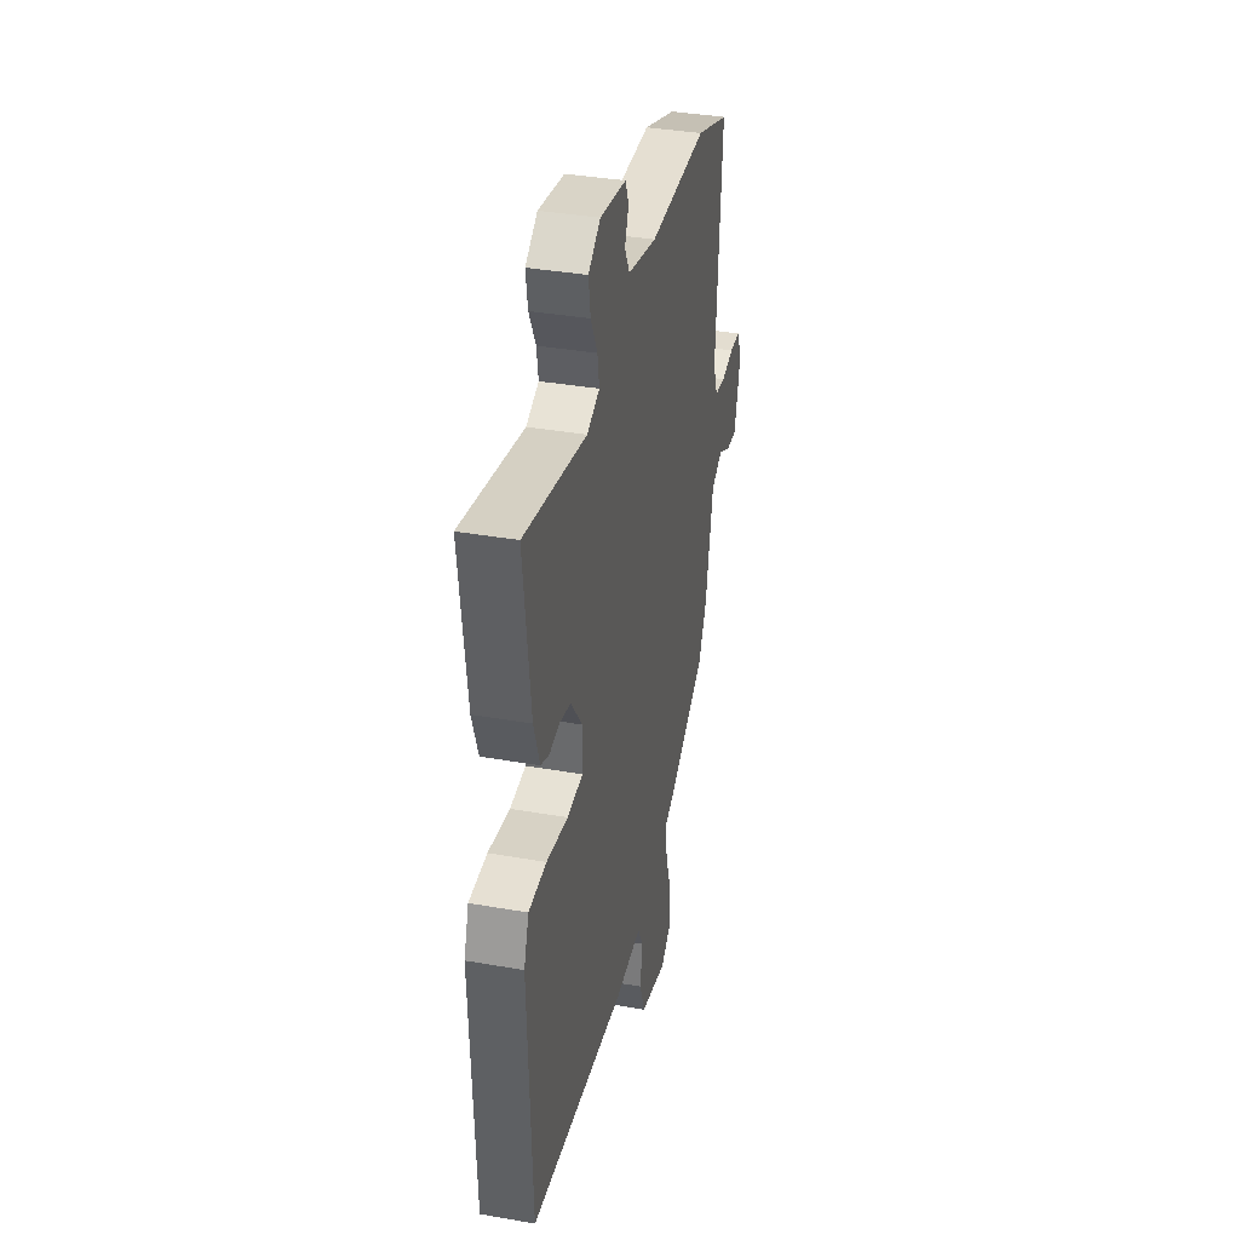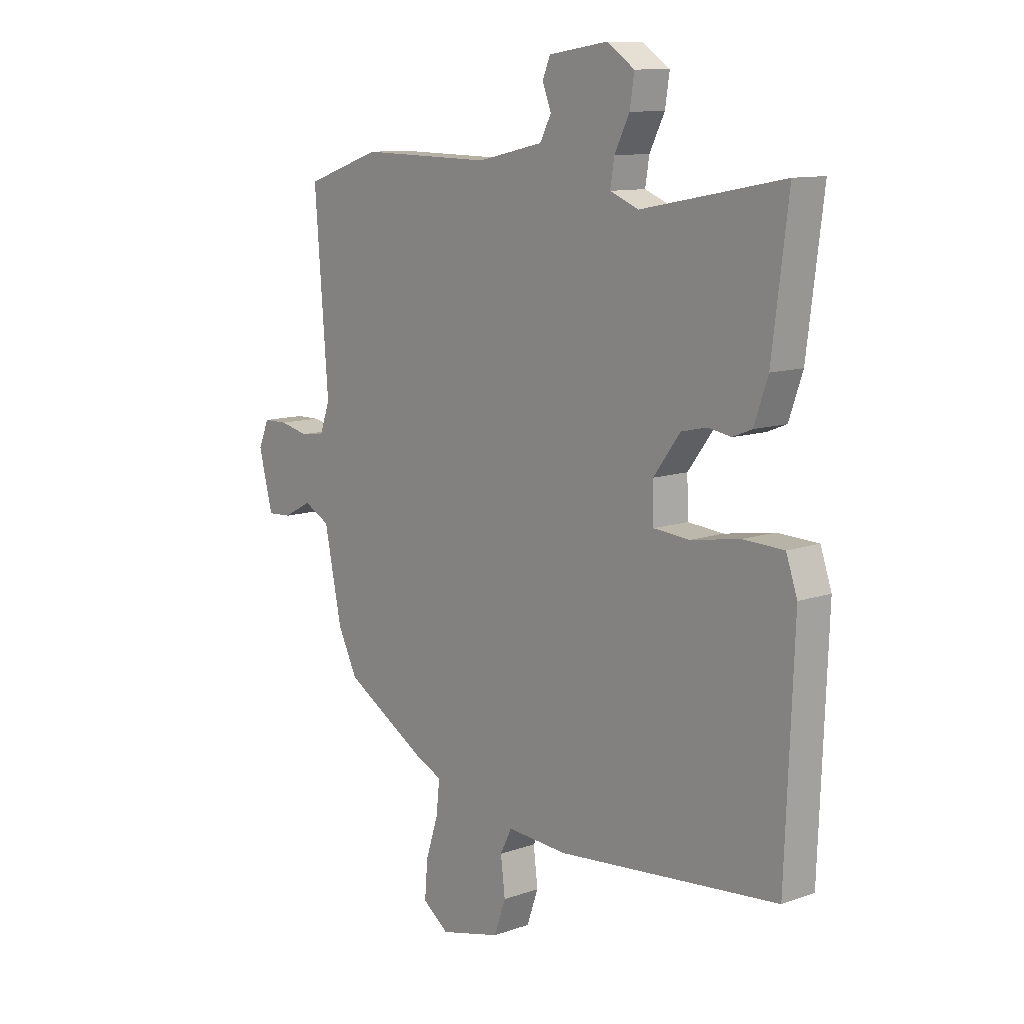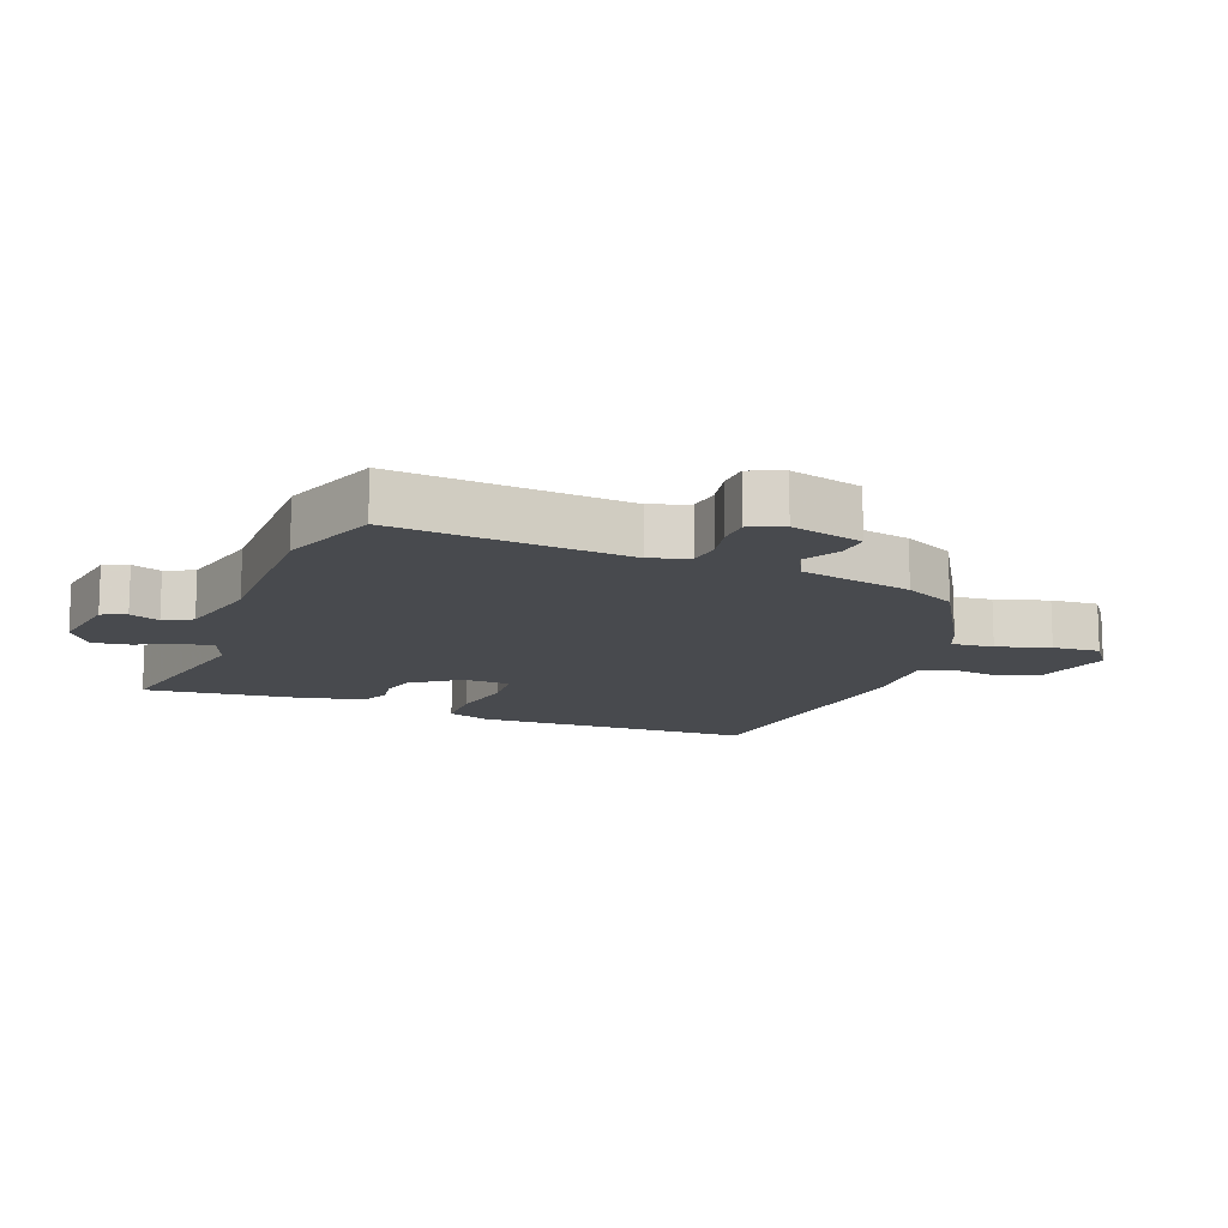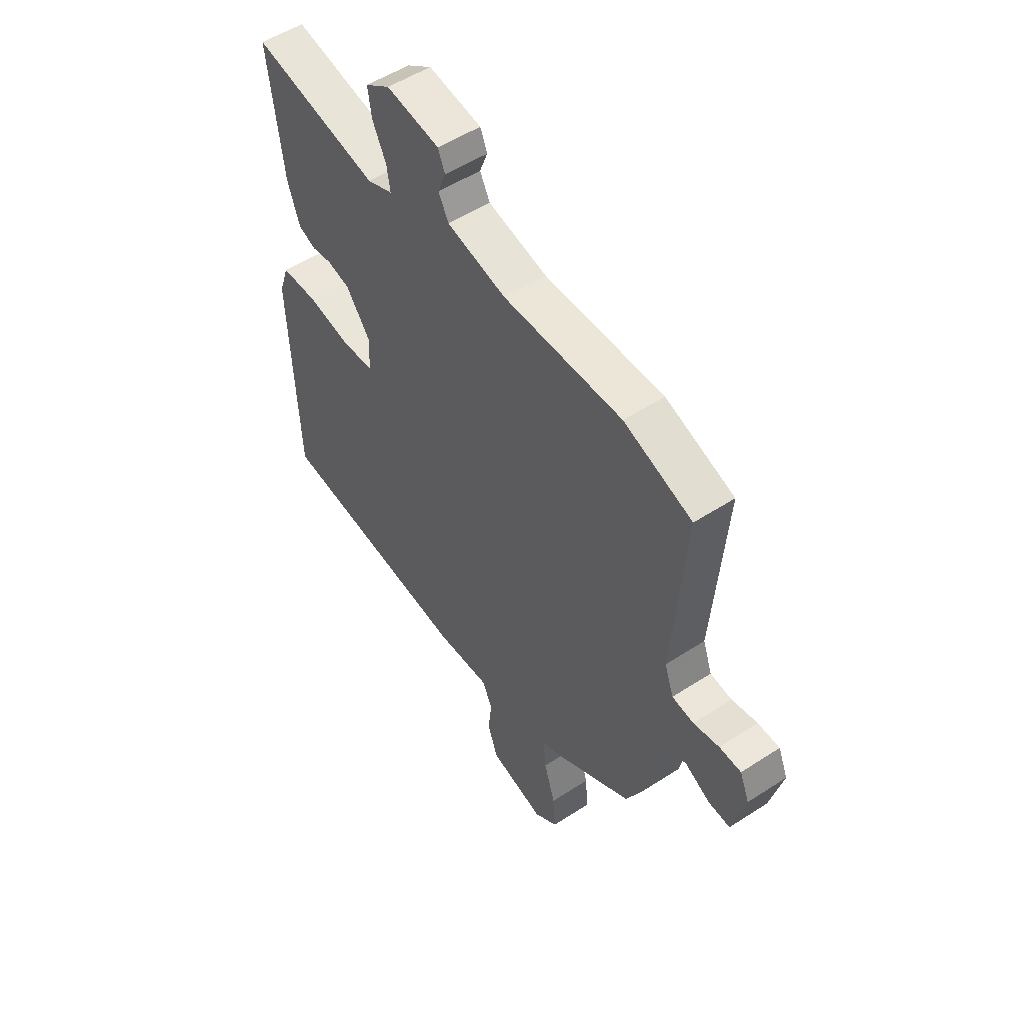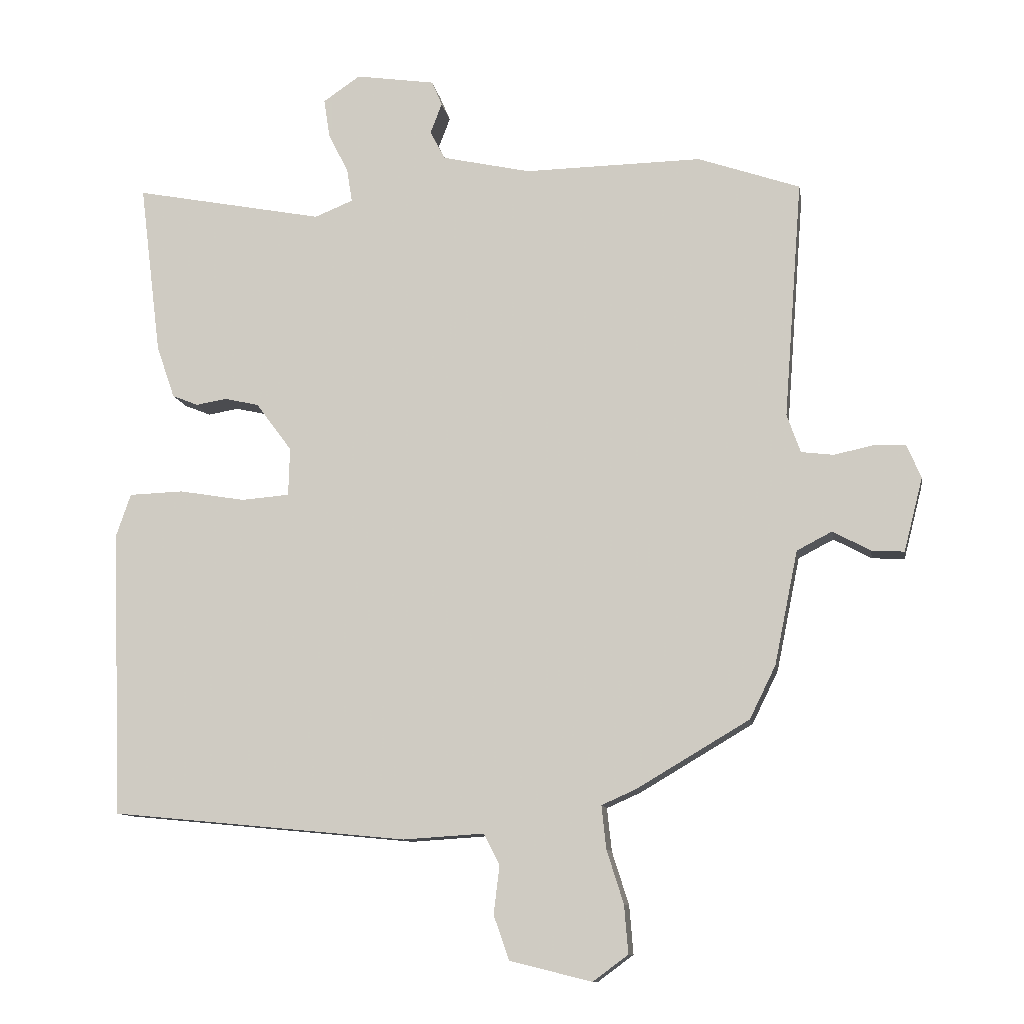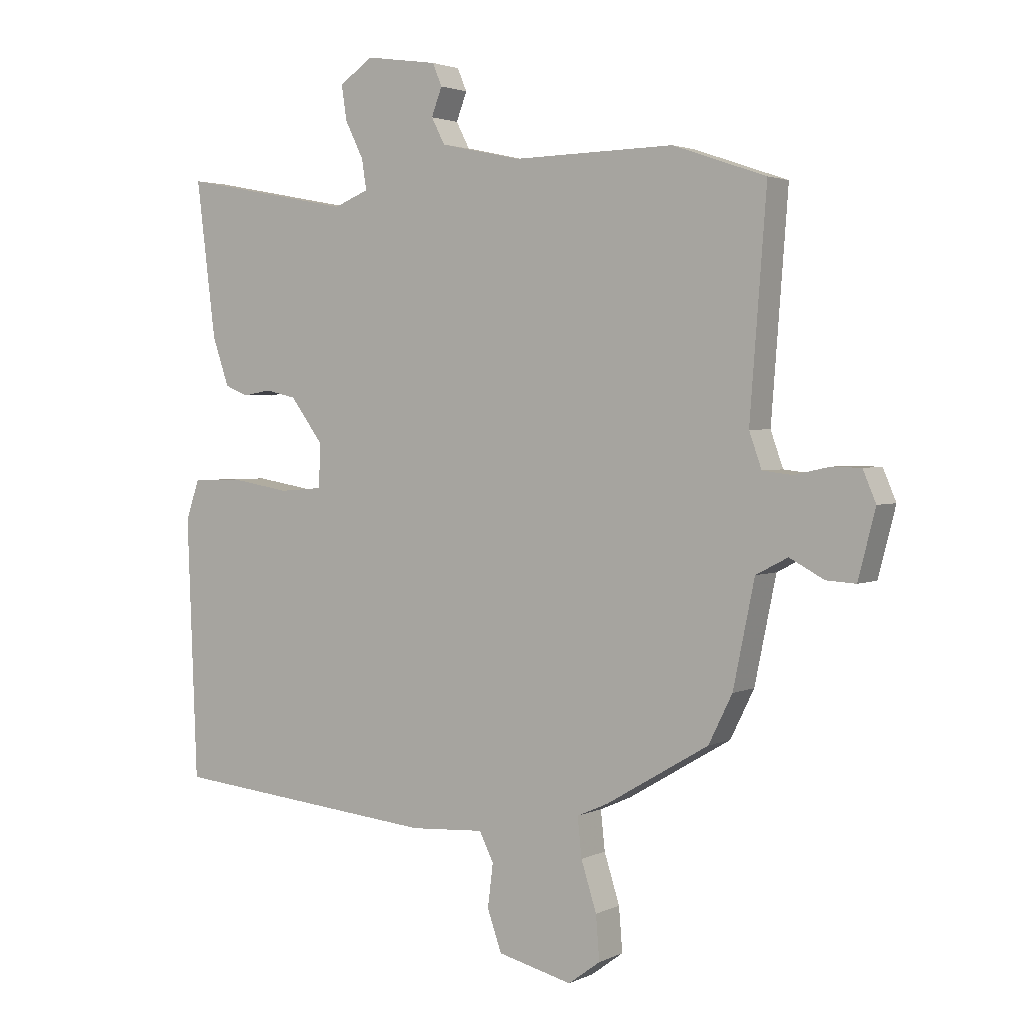
<metadata>
{"format":"obj","ext":"obj","renderer":"f3d","projection":"perspective","resolution":1024,"background":"white","views":[{"elev":36.5,"azim":-77.1,"up":"+Z"},{"elev":10.9,"azim":-130.9,"up":"+Z"},{"elev":-13.3,"azim":68.3,"up":"+Y"},{"elev":52.6,"azim":55.0,"up":"+Z"},{"elev":-10.8,"azim":9.2,"up":"+Z"},{"elev":2.6,"azim":32.8,"up":"+Z"}]}
</metadata>
<code>
v -0.513 0.07 -0.488
v -0.53 0.07 -0.048
v -0.507 0.07 0.019
v -0.423 0.07 0.022
v -0.322 0.07 0.005
v -0.248 0.07 0.011
v -0.246 0.07 0.085
v -0.301 0.07 0.159
v -0.354 0.07 0.171
v -0.401 0.07 0.163
v -0.441 0.07 0.179
v -0.469 0.07 0.26
v -0.502 0.07 0.524
v -0.21 0.07 0.468
v -0.151 0.07 0.492
v -0.159 0.07 0.543
v -0.19 0.07 0.605
v -0.199 0.07 0.664
v -0.142 0.07 0.703
v -0.02 0.07 0.685
v -0.004 0.07 0.647
v -0.022 0.07 0.6
v 0.001 0.07 0.556
v 0.137 0.07 0.526
v 0.41 0.07 0.531
v 0.567 0.07 0.477
v 0.539 0.07 0.111
v 0.56 0.07 0.052
v 0.61 0.07 0.046
v 0.669 0.07 0.059
v 0.719 0.07 0.058
v 0.741 0.07 0.006
v 0.712 0.07 -0.107
v 0.662 0.07 -0.104
v 0.604 0.07 -0.073
v 0.55 0.07 -0.101
v 0.514 0.07 -0.276
v 0.474 0.07 -0.357
v 0.3 0.07 -0.46
v 0.248 0.07 -0.483
v 0.255 0.07 -0.549
v 0.281 0.07 -0.631
v 0.287 0.07 -0.705
v 0.233 0.07 -0.745
v 0.107 0.07 -0.714
v 0.083 0.07 -0.646
v 0.092 0.07 -0.572
v 0.068 0.07 -0.524
v -0.057 0.07 -0.532
v -0.513 0 -0.488
v -0.53 0 -0.048
v -0.507 0 0.019
v -0.423 0 0.022
v -0.322 0 0.005
v -0.248 0 0.011
v -0.246 0 0.085
v -0.301 0 0.159
v -0.354 0 0.171
v -0.401 0 0.163
v -0.441 0 0.179
v -0.469 0 0.26
v -0.502 0 0.524
v -0.21 0 0.468
v -0.151 0 0.492
v -0.159 0 0.543
v -0.19 0 0.605
v -0.199 0 0.664
v -0.142 0 0.703
v -0.02 0 0.685
v -0.004 0 0.647
v -0.022 0 0.6
v 0.001 0 0.556
v 0.137 0 0.526
v 0.41 0 0.531
v 0.567 0 0.477
v 0.539 0 0.111
v 0.56 0 0.052
v 0.61 0 0.046
v 0.669 0 0.059
v 0.719 0 0.058
v 0.741 0 0.006
v 0.712 0 -0.107
v 0.662 0 -0.104
v 0.604 0 -0.073
v 0.55 0 -0.101
v 0.514 0 -0.276
v 0.474 0 -0.357
v 0.3 0 -0.46
v 0.248 0 -0.483
v 0.255 0 -0.549
v 0.281 0 -0.631
v 0.287 0 -0.705
v 0.233 0 -0.745
v 0.107 0 -0.714
v 0.083 0 -0.646
v 0.092 0 -0.572
v 0.068 0 -0.524
v -0.057 0 -0.532
f 48 49 1 2
f 44 45 46 47
f 44 47 48
f 41 42 43 44
f 40 41 44 48
f 36 37 38 39
f 36 39 40 48
f 32 33 34 35
f 32 35 36
f 29 30 31 32
f 28 29 32 36
f 27 28 36 48
f 24 25 26 27
f 23 24 27 48
f 19 20 21 22
f 16 17 18 19
f 15 16 19 22
f 11 12 13 14
f 9 10 11 14
f 8 9 14 15
f 7 8 15 22
f 2 3 4 5
f 2 5 6
f 48 2 6
f 22 23 48
f 6 7 22 48
f 51 50 98 97
f 96 95 94 93
f 97 96 93
f 93 92 91 90
f 97 93 90 89
f 88 87 86 85
f 97 89 88 85
f 84 83 82 81
f 85 84 81
f 81 80 79 78
f 85 81 78 77
f 97 85 77 76
f 76 75 74 73
f 97 76 73 72
f 71 70 69 68
f 68 67 66 65
f 71 68 65 64
f 63 62 61 60
f 63 60 59 58
f 64 63 58 57
f 71 64 57 56
f 54 53 52 51
f 55 54 51
f 55 51 97
f 97 72 71
f 97 71 56 55
f 1 50 51 2
f 2 51 52 3
f 3 52 53 4
f 4 53 54 5
f 5 54 55 6
f 6 55 56 7
f 7 56 57 8
f 8 57 58 9
f 9 58 59 10
f 10 59 60 11
f 11 60 61 12
f 12 61 62 13
f 13 62 63 14
f 14 63 64 15
f 15 64 65 16
f 16 65 66 17
f 17 66 67 18
f 18 67 68 19
f 19 68 69 20
f 20 69 70 21
f 21 70 71 22
f 22 71 72 23
f 23 72 73 24
f 24 73 74 25
f 25 74 75 26
f 26 75 76 27
f 27 76 77 28
f 28 77 78 29
f 29 78 79 30
f 30 79 80 31
f 31 80 81 32
f 32 81 82 33
f 33 82 83 34
f 34 83 84 35
f 35 84 85 36
f 36 85 86 37
f 37 86 87 38
f 38 87 88 39
f 39 88 89 40
f 40 89 90 41
f 41 90 91 42
f 42 91 92 43
f 43 92 93 44
f 44 93 94 45
f 45 94 95 46
f 46 95 96 47
f 47 96 97 48
f 48 97 98 49
f 49 98 50 1

</code>
